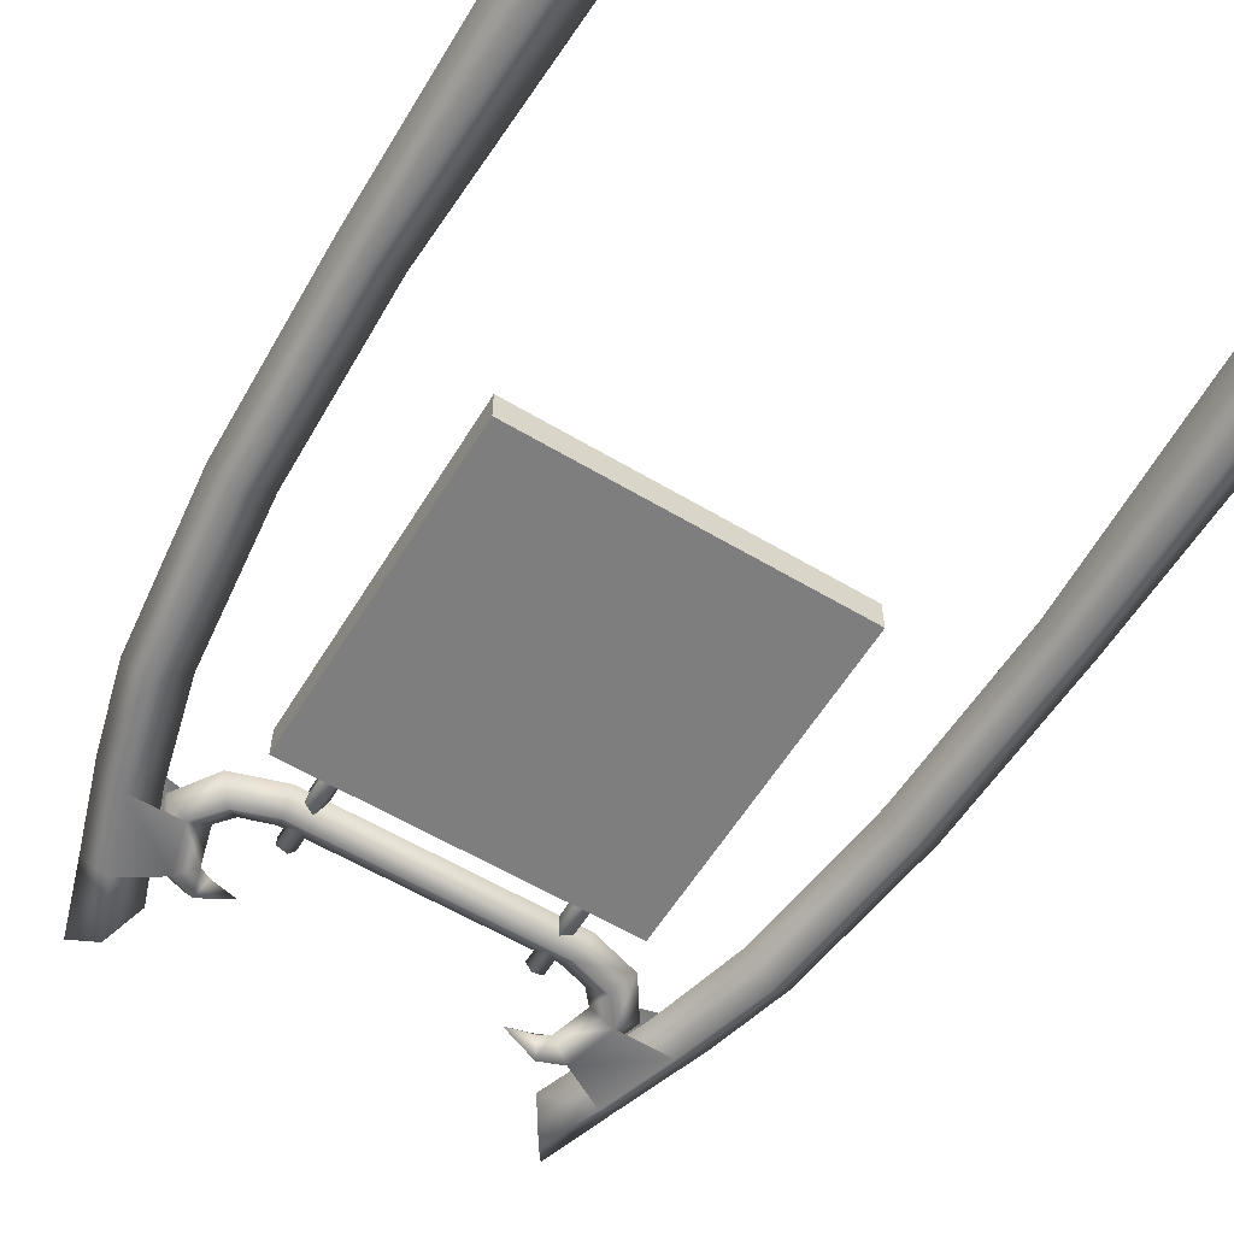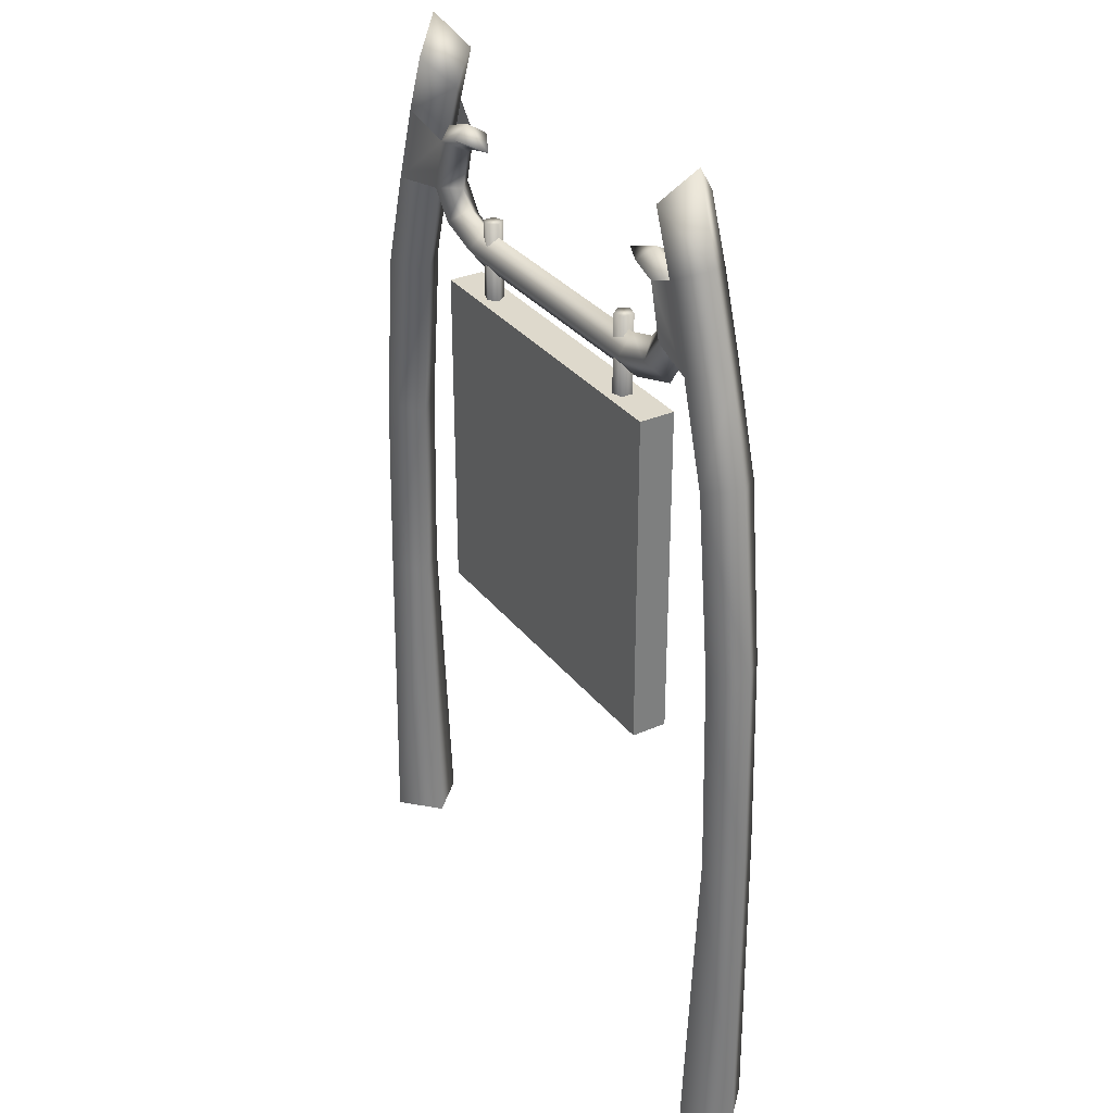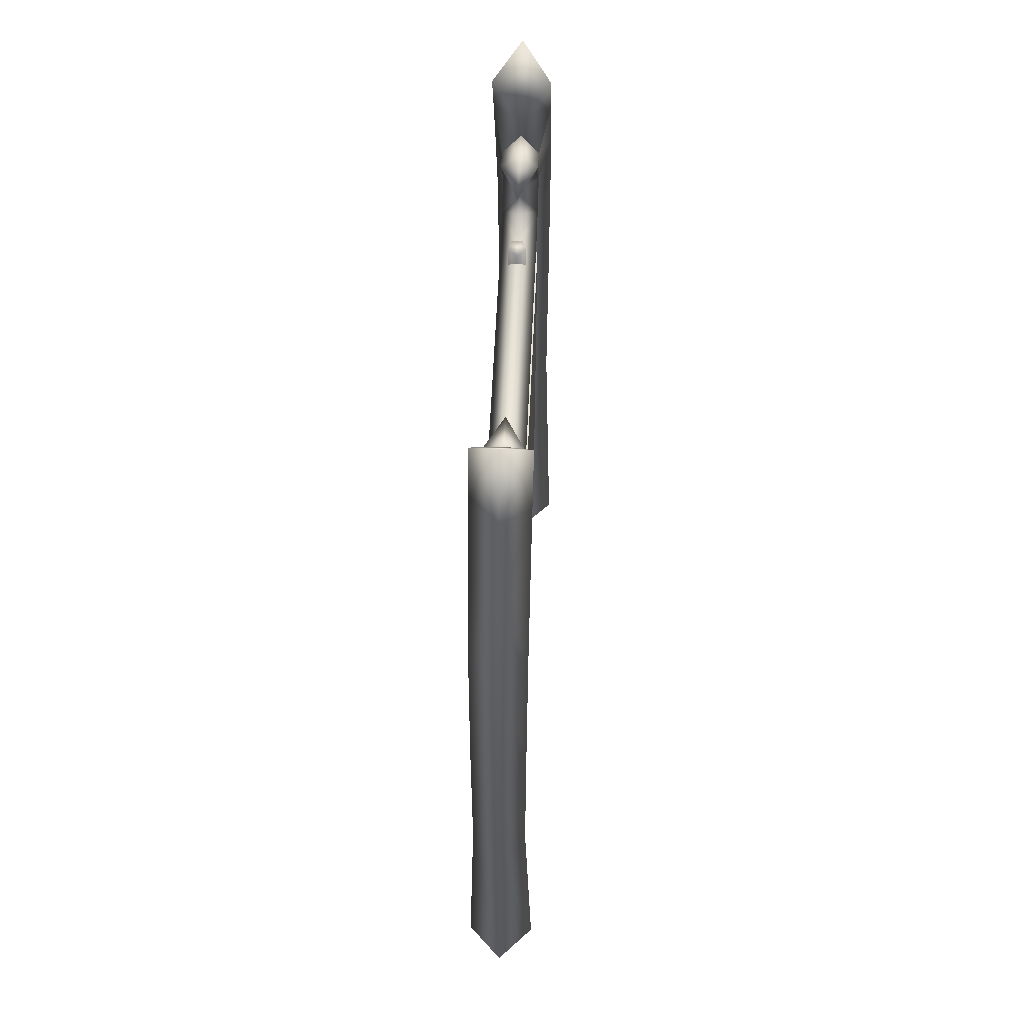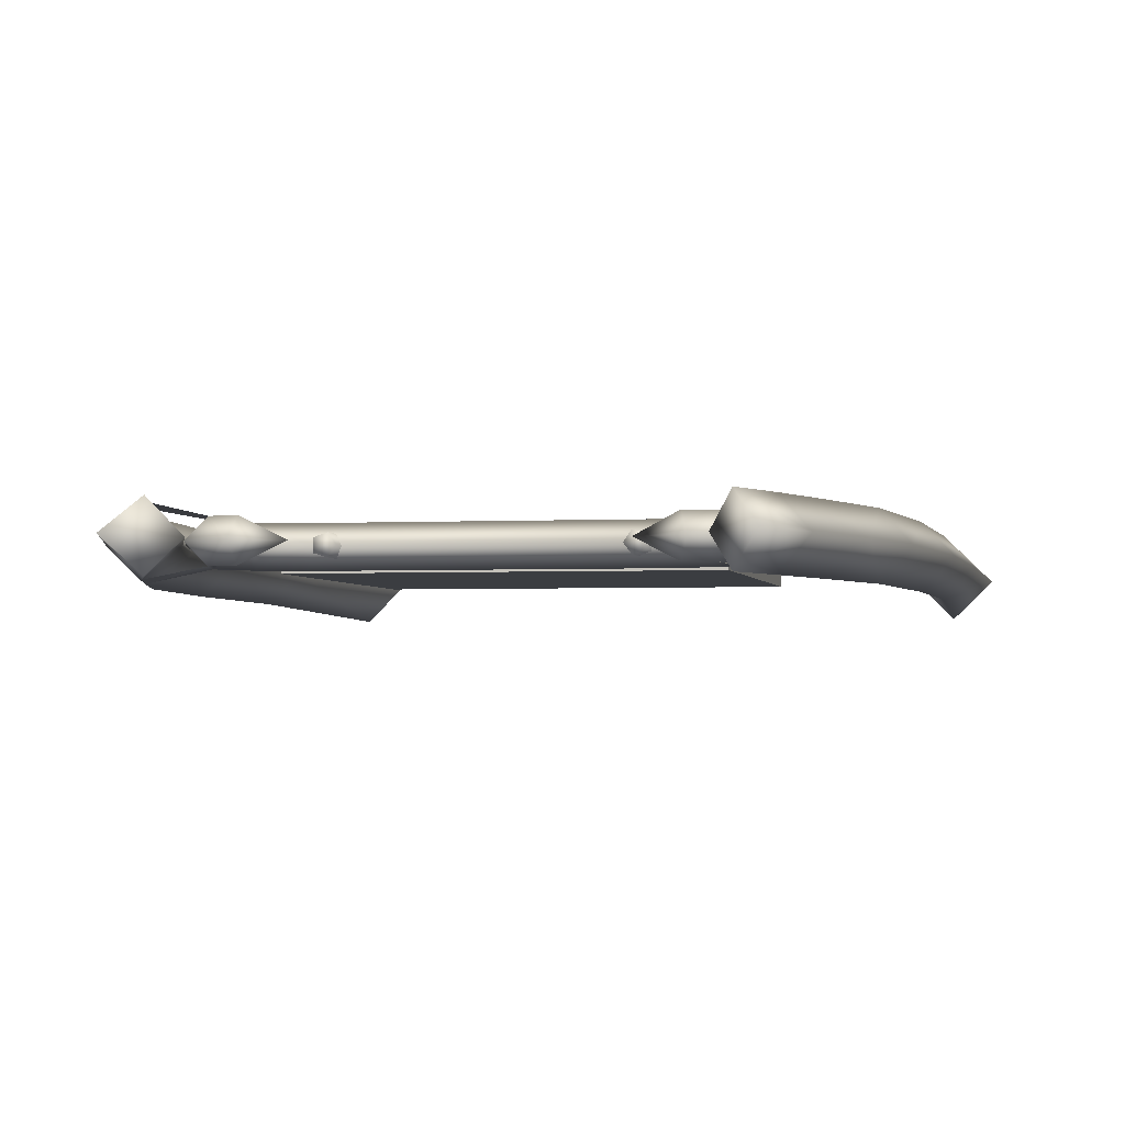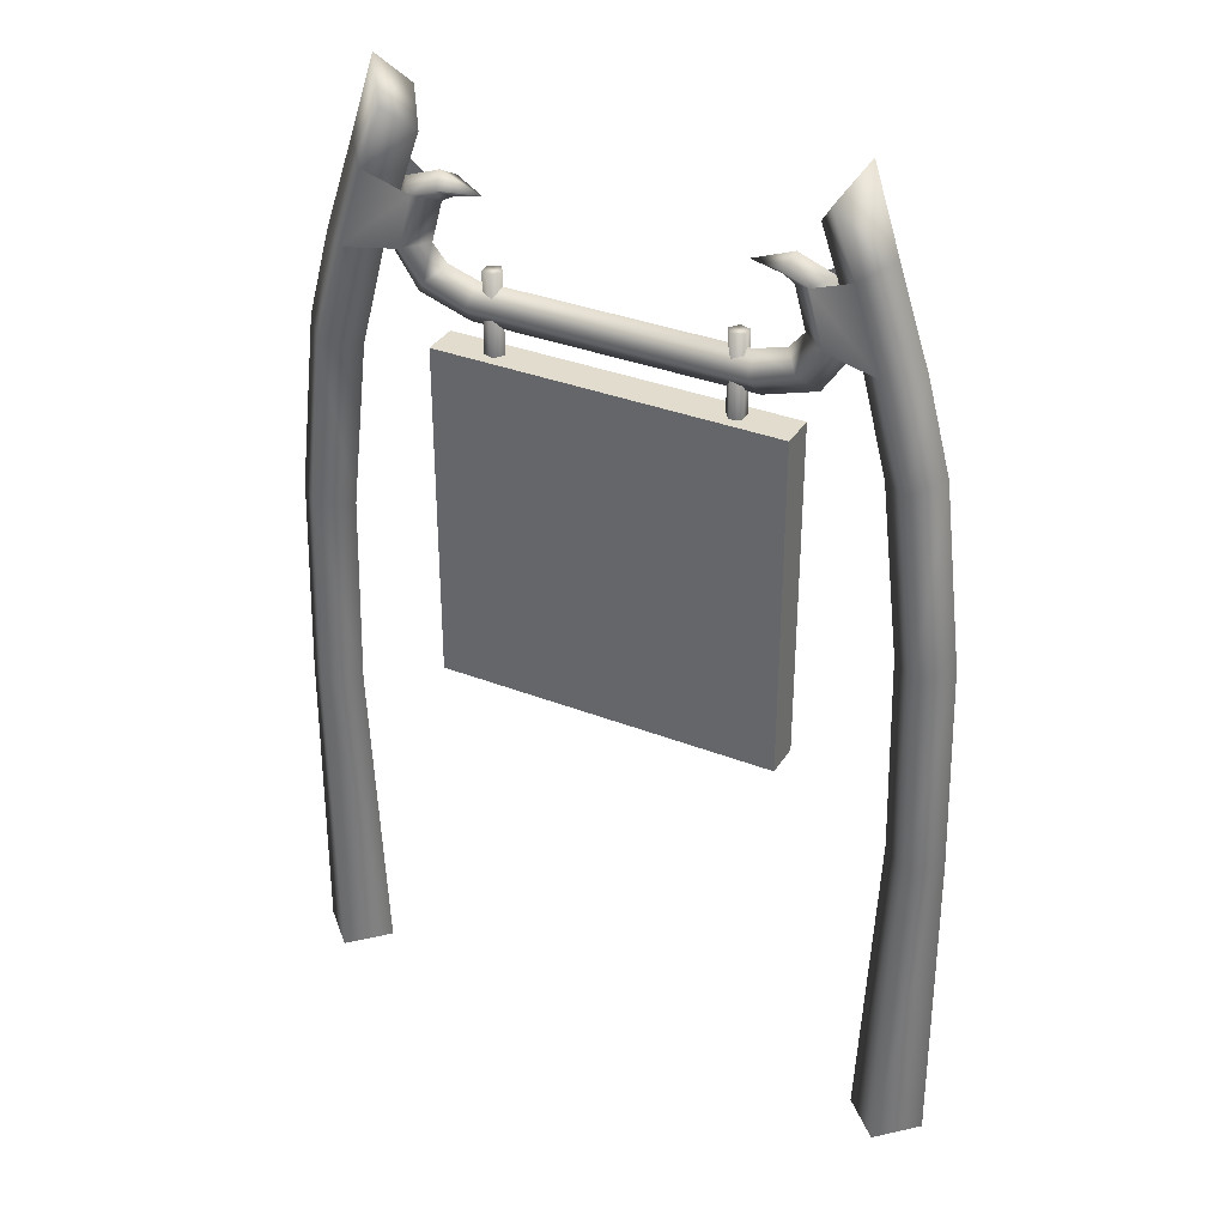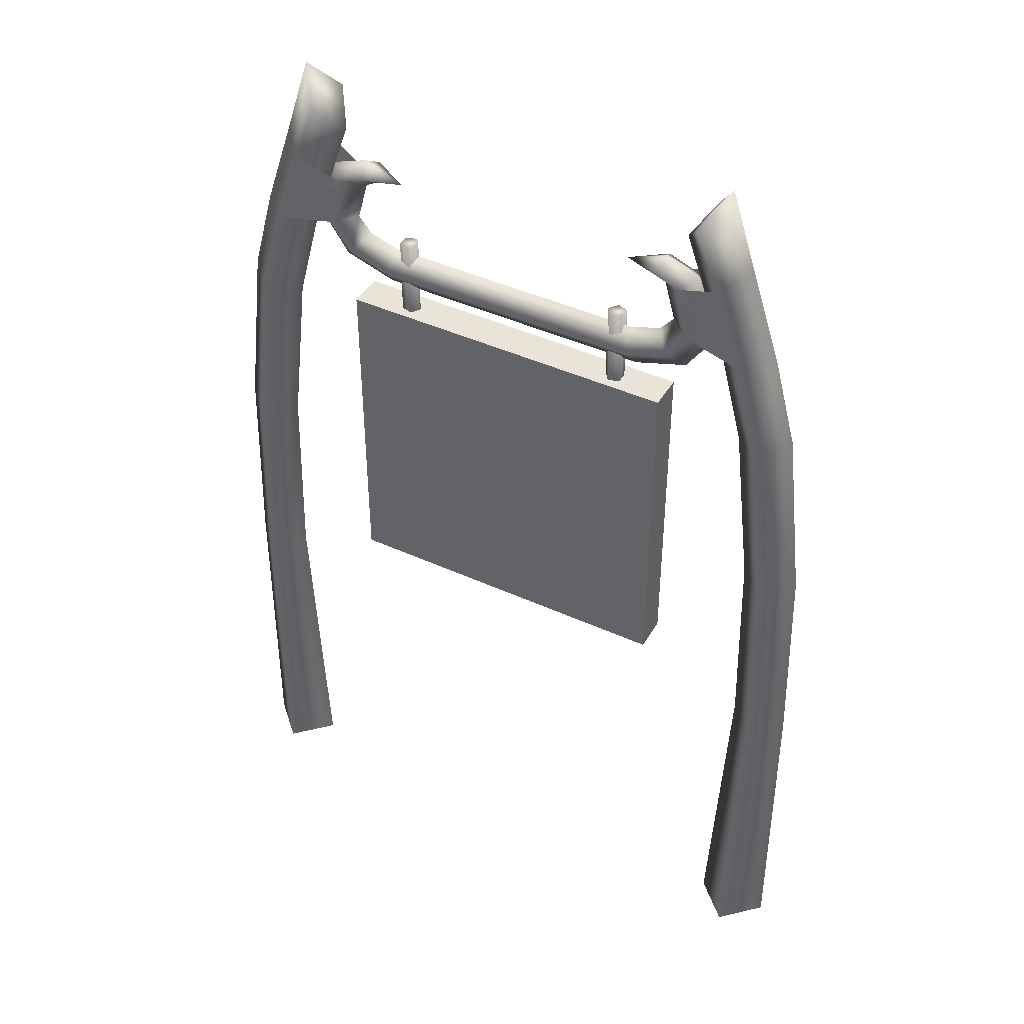
<metadata>
{"format":"obj","ext":"obj","renderer":"f3d","projection":"perspective","resolution":1024,"background":"white","views":[{"elev":-59.5,"azim":-31.4,"up":"+Z"},{"elev":32.0,"azim":-121.4,"up":"+Y"},{"elev":60.0,"azim":-87.4,"up":"+Y"},{"elev":-2.6,"azim":-169.0,"up":"+Z"},{"elev":34.6,"azim":27.6,"up":"+Y"},{"elev":43.3,"azim":-151.5,"up":"+Y"}]}
</metadata>
<code>
g default
v 70.28 139.1 7.055
v 62.85 136.9 -0.00468
v 70.28 139.1 -7.039
v 62.96 164.1 7.051
v 76.66 141 -0.004682
v 70.69 163.3 -0.001491
v 62.96 164.1 -7.046
v 32.28 160 -0.000262
v 33.29 155.2 -4.489
v 40.09 162.4 -0.000263
v 43.7 158.6 -4.49
v 49.31 165.6 -4.487
v 43.62 166.6 -0.000264
v 45.83 179 -4.497
v 40.79 176.9 -0.000263
v 39.54 181.4 -4.49
v 30.75 180.1 -0.00026
v 37.97 178.5 -0.000262
v 56.54 183.9 -7.046
v 56.54 183.9 7.051
v 62.81 187.1 -0.000781
v 34.46 149.7 -0.000263
v 47.56 153.9 -0.000265
v 54.79 164.7 -0.000265
v 49.7 180.9 -0.000264
v 40.91 184.2 -0.000262
v 65.35 -40.03 -0.01109
v 74.65 -40.03 9.203
v 74.65 -40.03 -9.166
v 84.05 -40.03 -0.01109
v 55.95 163.3 -0.001489
v 45.83 191.8 -0.002223
v 56.23 207.5 -0.002224
v 50.82 198.9 7.042
v 50.82 198.9 -7.033
v -34.88 149.7 -0.000263
v -33.72 155.2 -4.489
v -32.7 160 -0.000262
v -33.72 155.2 4.491
v 33.29 155.2 4.491
v 43.7 158.6 4.492
v 49.31 165.6 4.489
v 45.83 179 4.499
v 39.54 181.4 4.492
v 69.2 42.19 -0.006864
v 76.75 42.19 7.054
v 83.56 42.19 -0.006868
v 76.75 42.19 -7.022
v 67.87 93.54 -0.006663
v 75.07 94.33 -7.022
v 82.05 95.02 -0.006665
v 75.07 94.33 7.054
v -43.12 57.07 -4.407
v 43.09 57.07 -4.407
v -43.12 143.3 -4.407
v 43.09 143.3 -4.407
v -43.12 57.07 4.637
v 43.09 57.07 4.637
v -43.12 143.3 4.637
v 43.09 143.3 4.637
v 28.17 142.4 2.281
v 30.89 142.4 1.34
v 30.84 142.4 -1.538
v 28.08 142.4 -2.375
v 26.44 142.4 -0.01434
v 28.17 163.4 2.281
v 30.89 163.4 1.34
v 30.84 163.4 -1.538
v 28.08 163.4 -2.375
v 26.44 163.4 -0.01434
v -28.47 142.4 -2.404
v -31.19 163.4 -1.46
v -28.47 163.4 -2.404
v -31.19 142.4 -1.46
v -31.13 163.4 1.418
v -31.13 142.4 1.418
v -28.37 163.4 2.253
v -28.37 142.4 2.253
v -26.73 163.4 -0.1095
v -26.73 142.4 -0.1095
v -70.7 139.1 7.055
v -63.28 136.9 -0.00468
v -70.7 139.1 -7.039
v -63.38 164.1 7.051
v -77.09 141 -0.004682
v -71.12 163.3 -0.001491
v -63.38 164.1 -7.046
v -40.52 162.4 -0.000263
v -44.12 158.6 -4.49
v -49.73 165.6 -4.487
v -44.04 166.6 -0.000264
v -46.25 179 -4.497
v -41.22 176.9 -0.000263
v -39.97 181.4 -4.49
v -31.18 180.1 -0.00026
v -38.39 178.5 -0.000262
v -56.96 183.9 -7.046
v -56.96 183.9 7.051
v -63.24 187.1 -0.000781
v -47.98 153.9 -0.000265
v -55.21 164.7 -0.000265
v -50.13 180.9 -0.000264
v -41.34 184.2 -0.000262
v -65.77 -40.03 -0.01109
v -75.08 -40.03 9.203
v -75.08 -40.03 -9.166
v -84.47 -40.03 -0.01109
v -56.38 163.3 -0.001489
v -46.25 191.8 -0.002223
v -56.65 207.5 -0.002224
v -51.24 198.9 7.042
v -51.24 198.9 -7.033
v -44.12 158.6 4.492
v -49.73 165.6 4.489
v -46.25 179 4.499
v -39.97 181.4 4.492
v -69.62 42.19 -0.006864
v -77.17 42.19 7.054
v -83.98 42.19 -0.006868
v -77.17 42.19 -7.022
v -68.29 93.54 -0.006663
v -75.5 94.33 -7.022
v -82.47 95.02 -0.006665
v -75.5 94.33 7.054
g ge_mission_tryker_mine_paneau
f 23 9 11
f 11 8 10
f 8 11 9
f 23 11 12
f 11 10 13
f 13 12 11
f 12 13 15
f 15 14 12
f 15 16 14
f 26 14 16
f 15 18 16
f 18 17 16
f 6 7 19
f 14 24 12
f 21 6 19
f 23 22 9
f 24 23 12
f 14 25 24
f 26 25 14
f 26 16 17
f 27 28 46
f 28 30 47
f 47 30 48
f 50 2 3
f 51 50 3
f 28 47 46
f 29 27 45
f 27 46 45
f 2 4 31
f 2 1 4
f 1 6 4
f 1 5 6
f 31 4 20
f 20 34 32
f 34 20 21
f 21 33 34
f 31 20 32
f 12 14 7
f 19 7 14
f 2 31 7
f 2 7 3
f 3 7 6
f 3 6 5
f 31 19 7
f 19 32 35
f 35 21 19
f 21 35 33
f 31 32 19
f 36 37 9
f 8 9 37
f 37 38 8
f 22 36 9
f 36 40 39
f 8 39 40
f 39 8 38
f 22 40 36
f 22 23 40
f 41 10 8
f 8 40 41
f 23 42 41
f 41 13 10
f 13 41 42
f 42 15 13
f 15 42 43
f 15 43 44
f 25 26 43
f 15 44 18
f 18 44 17
f 6 20 4
f 43 42 24
f 21 20 6
f 23 41 40
f 24 42 23
f 43 24 25
f 26 44 43
f 26 17 44
f 42 4 43
f 20 43 4
f 34 33 32
f 32 33 35
f 49 1 2
f 50 49 2
f 46 51 52
f 45 46 52
f 5 51 3
f 52 51 5
f 30 29 48
f 29 45 48
f 48 45 49
f 45 52 49
f 47 48 50
f 48 49 50
f 46 47 51
f 51 47 50
f 52 5 1
f 49 52 1
f 53 55 56
f 56 54 53
f 57 58 60
f 60 59 57
f 53 54 58
f 58 57 53
f 54 56 60
f 60 58 54
f 56 55 59
f 59 60 56
f 55 53 57
f 57 59 55
f 61 67 66
f 61 62 67
f 62 68 67
f 62 63 68
f 63 69 68
f 63 64 69
f 64 70 69
f 64 65 70
f 65 66 70
f 65 61 66
f 70 66 67
f 70 67 68
f 70 68 69
f 71 72 73
f 71 74 72
f 74 75 72
f 74 76 75
f 76 77 75
f 76 78 77
f 78 79 77
f 78 80 79
f 80 73 79
f 80 71 73
f 79 73 72
f 79 72 75
f 79 75 77
f 100 89 37
f 89 88 38
f 38 37 89
f 100 90 89
f 89 91 88
f 91 89 90
f 90 93 91
f 93 90 92
f 93 92 94
f 103 94 92
f 93 94 96
f 96 94 95
f 86 97 87
f 92 90 101
f 99 97 86
f 100 37 36
f 101 90 100
f 92 101 102
f 103 92 102
f 103 95 94
f 104 118 105
f 105 119 107
f 119 120 107
f 122 83 82
f 123 83 122
f 105 118 119
f 106 117 104
f 104 117 118
f 82 108 84
f 82 84 81
f 81 84 86
f 81 86 85
f 108 98 84
f 98 109 111
f 111 99 98
f 99 111 110
f 108 109 98
f 90 87 92
f 97 92 87
f 82 87 108
f 82 83 87
f 83 86 87
f 83 85 86
f 108 87 97
f 97 112 109
f 112 97 99
f 99 110 112
f 108 97 109
f 36 39 100
f 113 38 88
f 38 113 39
f 100 113 114
f 113 88 91
f 91 114 113
f 114 91 93
f 93 115 114
f 93 116 115
f 102 115 103
f 93 96 116
f 96 95 116
f 86 84 98
f 115 101 114
f 99 86 98
f 100 39 113
f 101 100 114
f 115 102 101
f 103 115 116
f 103 116 95
f 114 115 84
f 98 84 115
f 111 109 110
f 109 112 110
f 121 82 81
f 122 82 121
f 118 124 123
f 117 124 118
f 85 83 123
f 124 85 123
f 107 120 106
f 106 120 117
f 120 121 117
f 117 121 124
f 119 122 120
f 120 122 121
f 118 123 119
f 123 122 119
f 124 81 85
f 121 81 124

</code>
